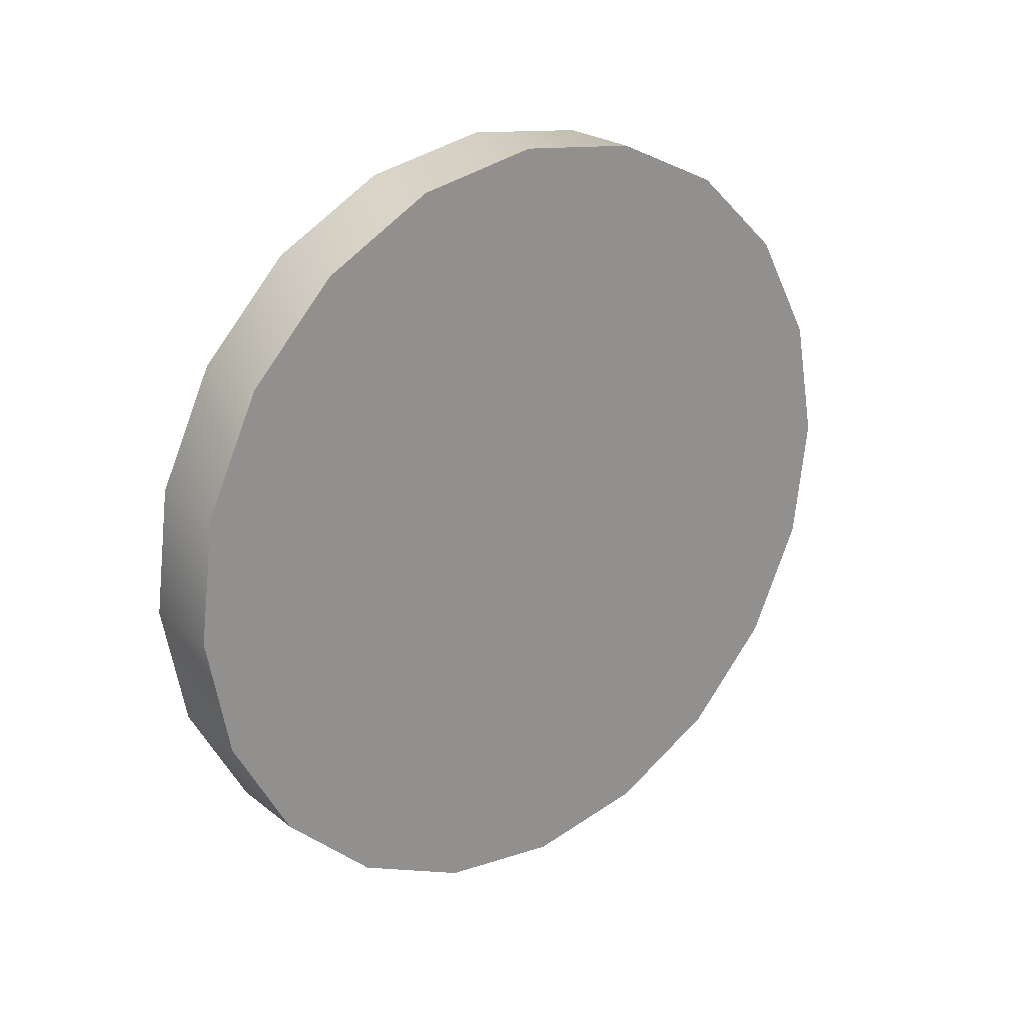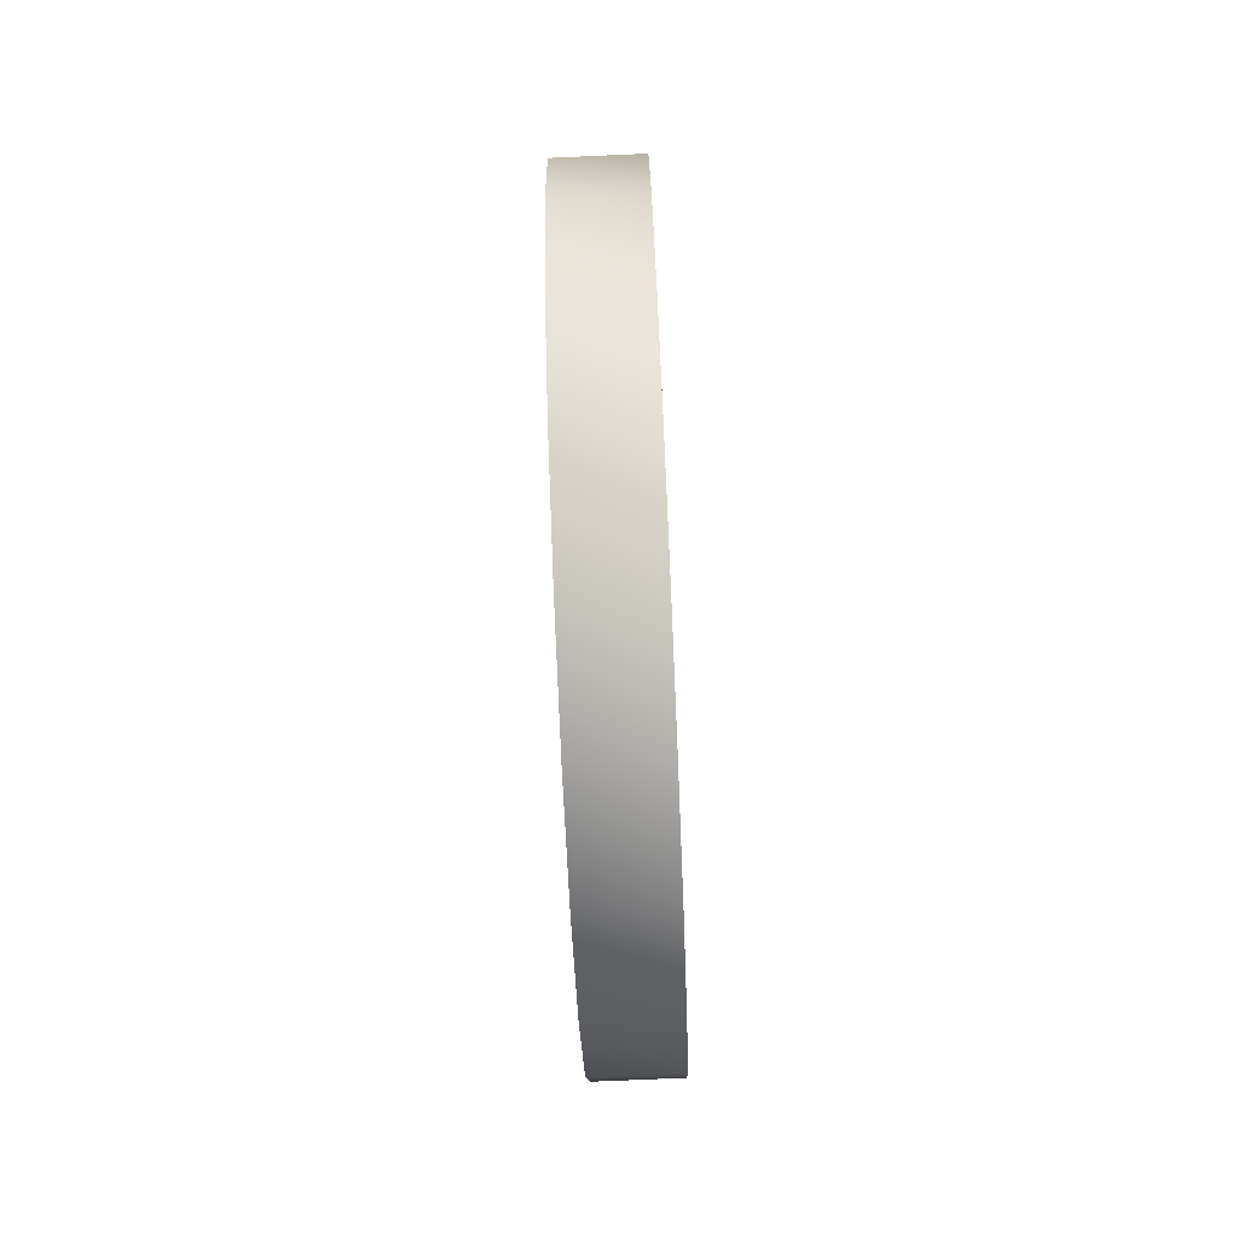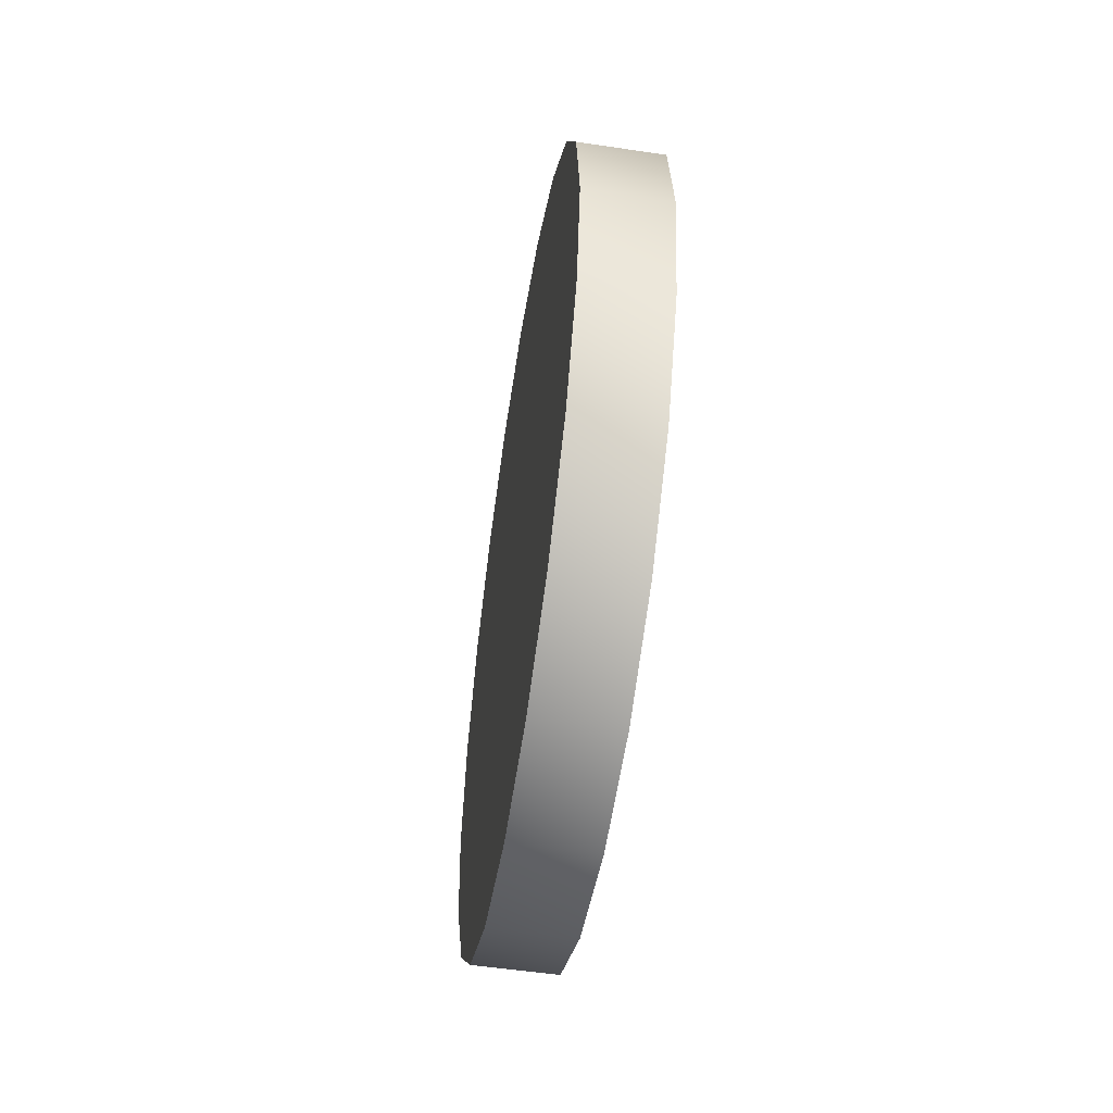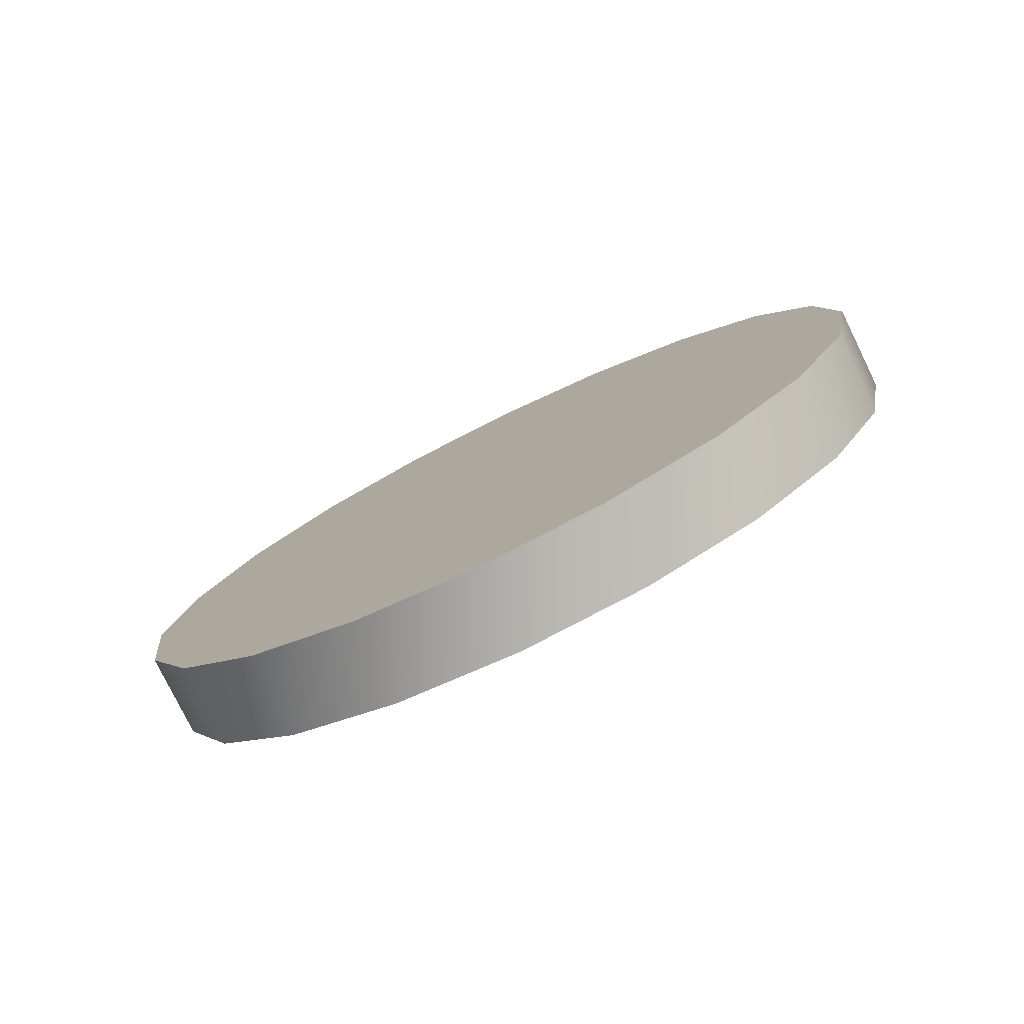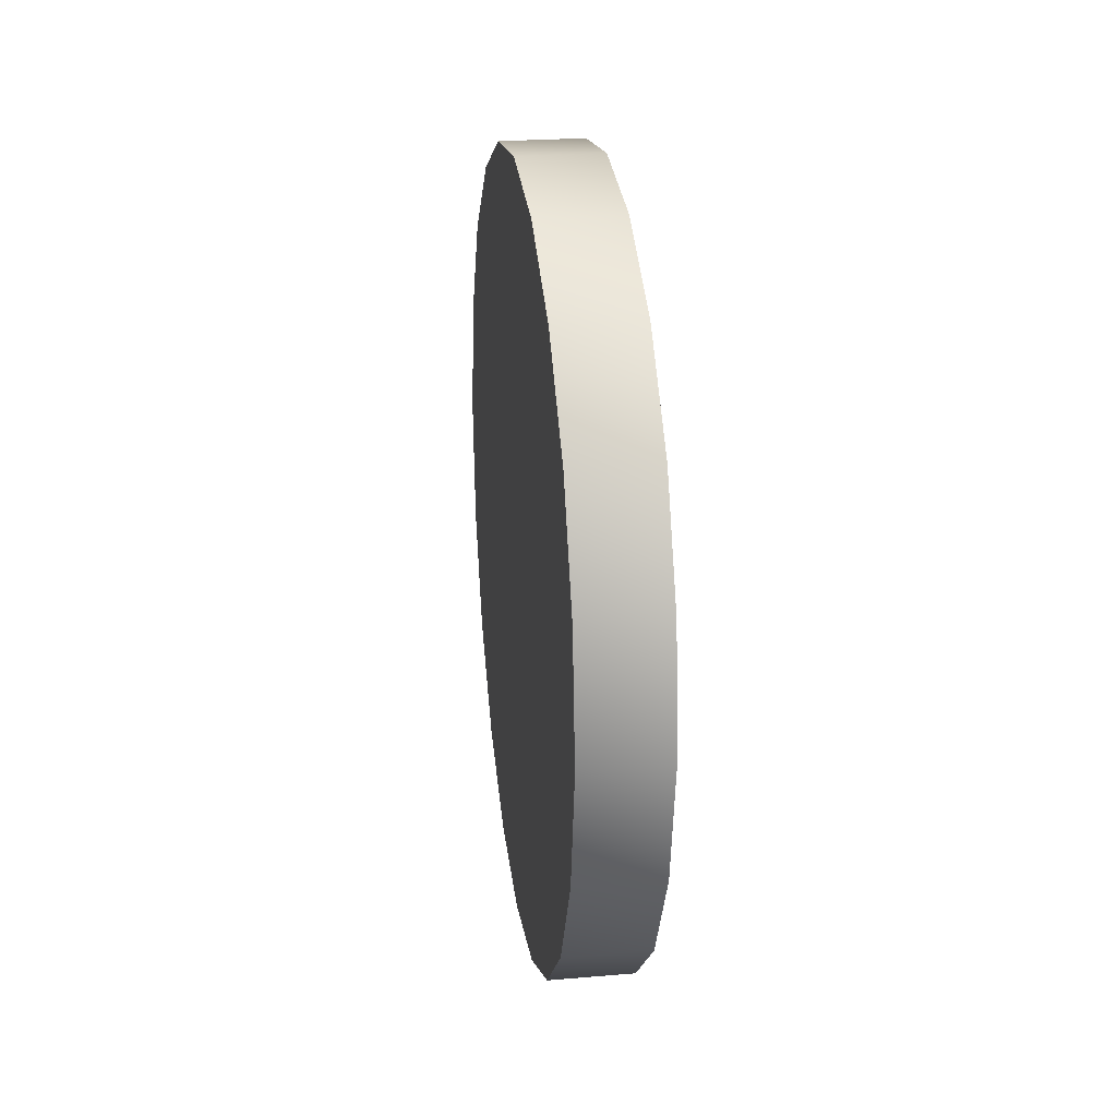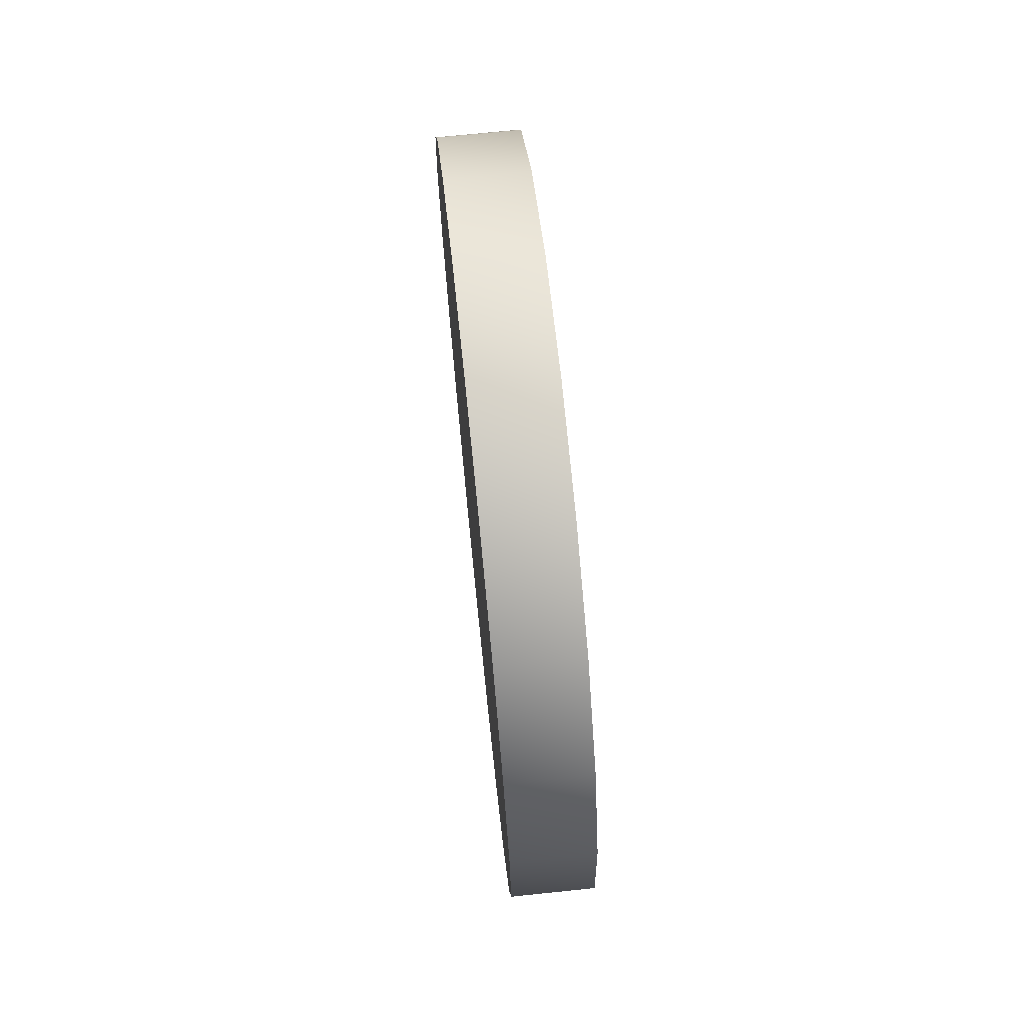
<metadata>
{"format":"obj","ext":"obj","renderer":"f3d","projection":"perspective","resolution":1024,"background":"white","views":[{"elev":23.8,"azim":-128.1,"up":"+Z"},{"elev":-76.9,"azim":-177.5,"up":"+Y"},{"elev":-54.3,"azim":171.1,"up":"+Y"},{"elev":-78.5,"azim":116.1,"up":"+Y"},{"elev":23.9,"azim":172.1,"up":"+Y"},{"elev":71.8,"azim":174.1,"up":"+Y"}]}
</metadata>
<code>
g Piece2_Metallic
v -2.442 -21.88 7.857
v -2.442 -18.38 14.23
v -2.442 -13.09 19.22
v -2.442 -6.506 22.32
v -2.442 0.71 23.24
v -2.442 7.857 21.88
v -2.442 14.23 18.38
v -2.442 19.22 13.09
v -2.442 22.32 6.506
v -2.442 23.24 -0.71
v -2.442 21.88 -7.857
v -2.442 18.38 -14.23
v -2.442 13.09 -19.22
v -2.442 6.506 -22.32
v -2.442 -0.7101 -23.24
v -2.442 -7.857 -21.88
v -2.442 -14.23 -18.38
v -2.442 -19.22 -13.09
v -2.442 -22.32 -6.506
v -2.442 -23.24 0.71
v 2.442 -22.32 -6.506
v 2.442 -13.09 19.22
v 2.442 -21.88 7.857
v 2.442 -18.38 14.23
v 2.442 14.23 18.38
v 2.442 0.71 23.24
v 2.442 -6.506 22.32
v 2.442 7.857 21.88
v 2.442 21.88 -7.857
v 2.442 22.32 6.506
v 2.442 19.22 13.09
v 2.442 23.24 -0.71
v 2.442 -0.7101 -23.24
v 2.442 13.09 -19.22
v 2.442 18.38 -14.23
v 2.442 6.506 -22.32
v 2.442 -14.23 -18.38
v 2.442 -7.857 -21.88
v 2.442 -19.22 -13.09
v 2.442 -23.24 0.71
f 22 24 23
f 28 26 25
f 22 25 26
f 25 22 21
f 23 21 22
f 21 23 40
f 26 27 22
f 25 21 29
f 33 29 21
f 29 33 34
f 36 34 33
f 34 35 29
f 30 29 32
f 29 30 25
f 31 25 30
f 38 33 37
f 21 37 33
f 37 21 39
f 10 11 9
f 7 9 11
f 9 7 8
f 5 6 7
f 15 13 14
f 13 15 11
f 19 11 15
f 11 19 7
f 3 7 19
f 7 3 5
f 4 5 3
f 11 12 13
f 15 17 19
f 18 19 17
f 15 16 17
f 2 3 1
f 19 1 3
f 1 19 20
v 2.442 23.24 -0.71
v 2.442 21.88 -7.857
v -2.442 21.88 -7.857
v 2.442 22.32 6.506
v -2.442 23.24 -0.71
v -2.442 22.32 6.506
v -2.442 18.38 -14.23
v -2.442 21.88 -7.857
v 2.442 21.88 -7.857
v 2.442 18.38 -14.23
v 2.442 18.38 -14.23
v 2.442 13.09 -19.22
v -2.442 13.09 -19.22
v -2.442 18.38 -14.23
v 2.442 13.09 -19.22
v 2.442 6.506 -22.32
v -2.442 6.506 -22.32
v -2.442 13.09 -19.22
v -2.442 19.22 13.09
v 2.442 19.22 13.09
v 2.442 6.506 -22.32
v 2.442 -0.7101 -23.24
v -2.442 -0.7101 -23.24
v 2.442 -7.857 -21.88
v -2.442 -7.857 -21.88
v 2.442 -7.857 -21.88
v 2.442 -14.23 -18.38
v -2.442 -14.23 -18.38
v -2.442 -7.857 -21.88
v 2.442 -14.23 -18.38
v 2.442 -19.22 -13.09
v -2.442 -19.22 -13.09
v -2.442 -14.23 -18.38
v 2.442 -19.22 -13.09
v 2.442 -22.32 -6.506
v -2.442 -22.32 -6.506
v -2.442 -19.22 -13.09
v 2.442 -22.32 -6.506
v 2.442 -23.24 0.71
v -2.442 -23.24 0.71
v -2.442 -22.32 -6.506
v -2.442 14.23 18.38
v 2.442 14.23 18.38
v -2.442 7.857 21.88
v 2.442 7.857 21.88
v -2.442 0.71 23.24
v 2.442 0.71 23.24
v -2.442 0.71 23.24
v -2.442 -6.506 22.32
v 2.442 -6.506 22.32
v 2.442 0.71 23.24
v -2.442 -6.506 22.32
v -2.442 -13.09 19.22
v 2.442 -13.09 19.22
v 2.442 -6.506 22.32
v -2.442 -13.09 19.22
v -2.442 -18.38 14.23
v 2.442 -18.38 14.23
v 2.442 -13.09 19.22
v -2.442 -18.38 14.23
v -2.442 -21.88 7.857
v 2.442 -21.88 7.857
v 2.442 -18.38 14.23
v -2.442 -21.88 7.857
v -2.442 6.506 -22.32
v 2.442 -21.88 7.857
f 49 47 48
f 47 49 50
f 42 43 41
f 45 41 43
f 41 45 44
f 46 44 45
f 44 46 60
f 59 60 46
f 60 59 83
f 82 83 59
f 83 82 85
f 84 85 82
f 85 84 87
f 86 87 84
f 105 61 63
f 62 63 61
f 63 62 65
f 64 65 62
f 81 78 80
f 79 80 78
f 80 79 104
f 106 104 79
f 53 51 52
f 51 53 54
f 57 55 56
f 55 57 58
f 68 66 67
f 66 68 69
f 72 70 71
f 70 72 73
f 76 74 75
f 74 76 77
f 90 88 89
f 88 90 91
f 94 92 93
f 92 94 95
f 98 96 97
f 96 98 99
f 102 100 101
f 100 102 103

</code>
